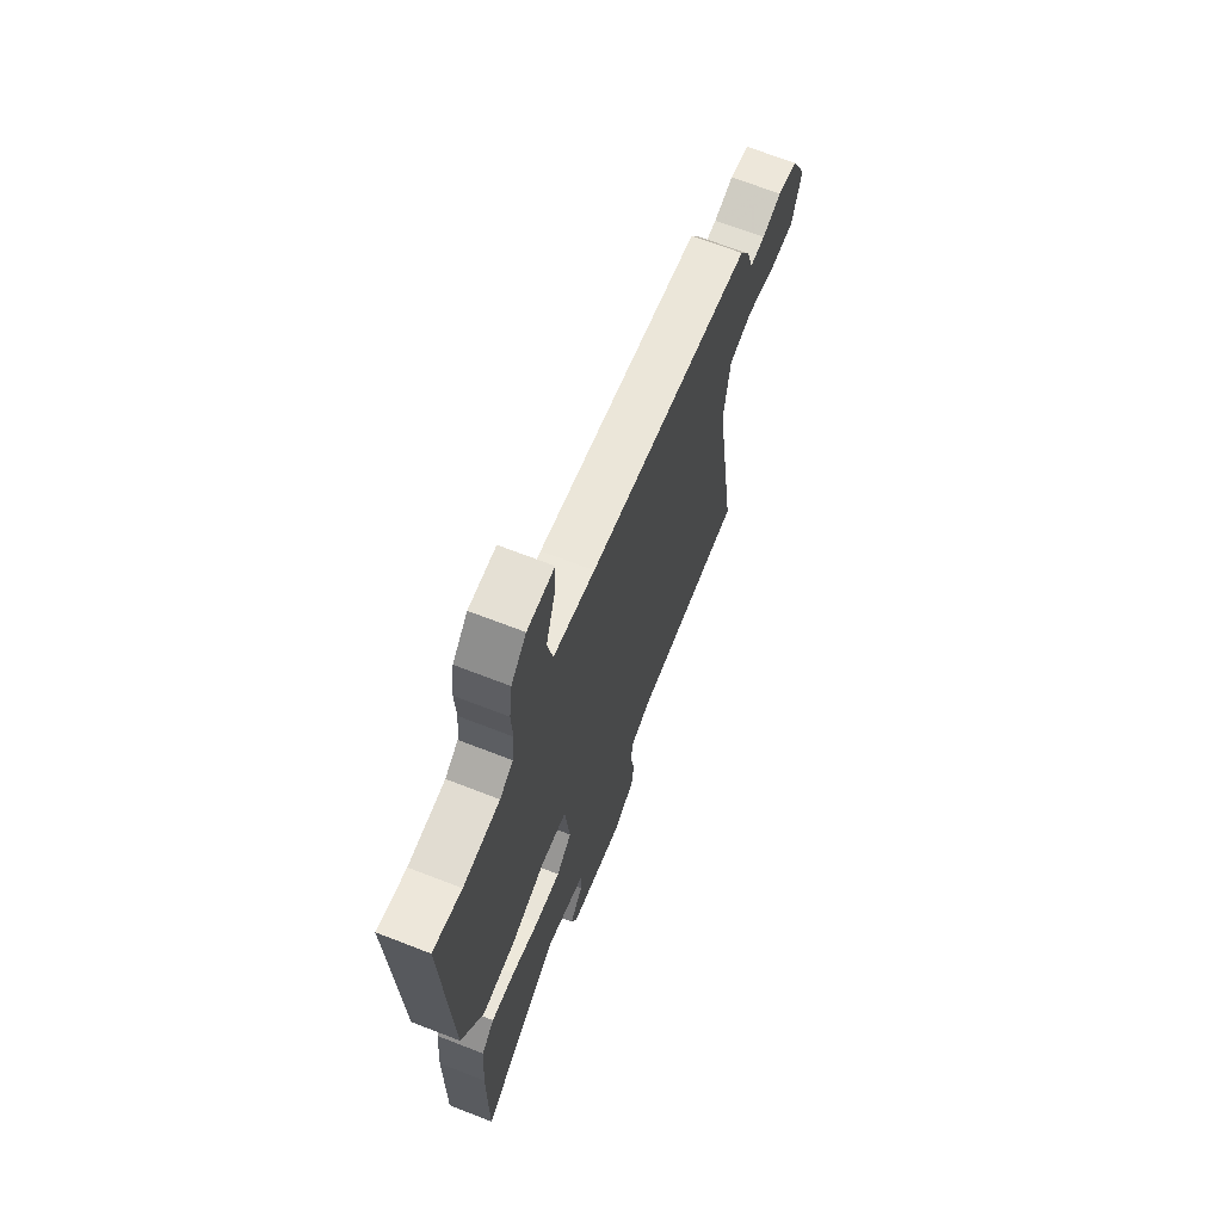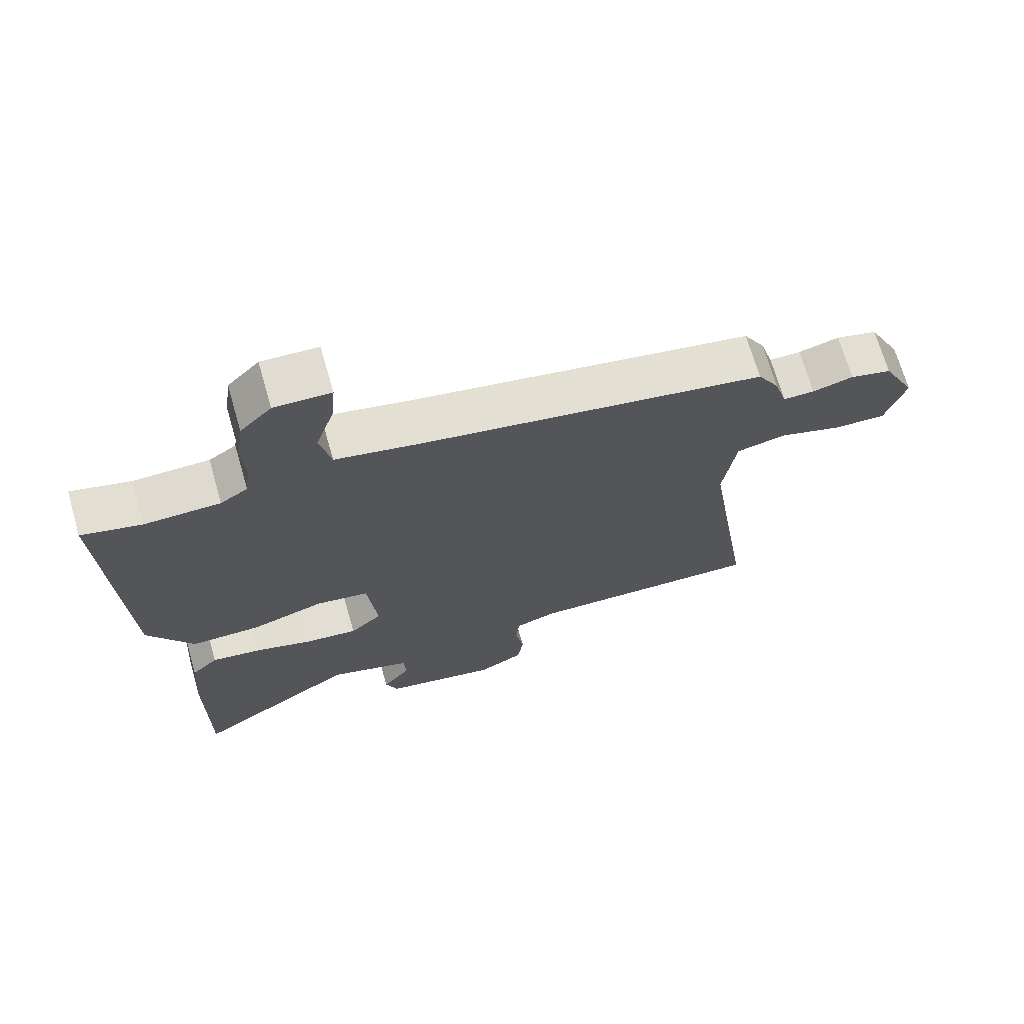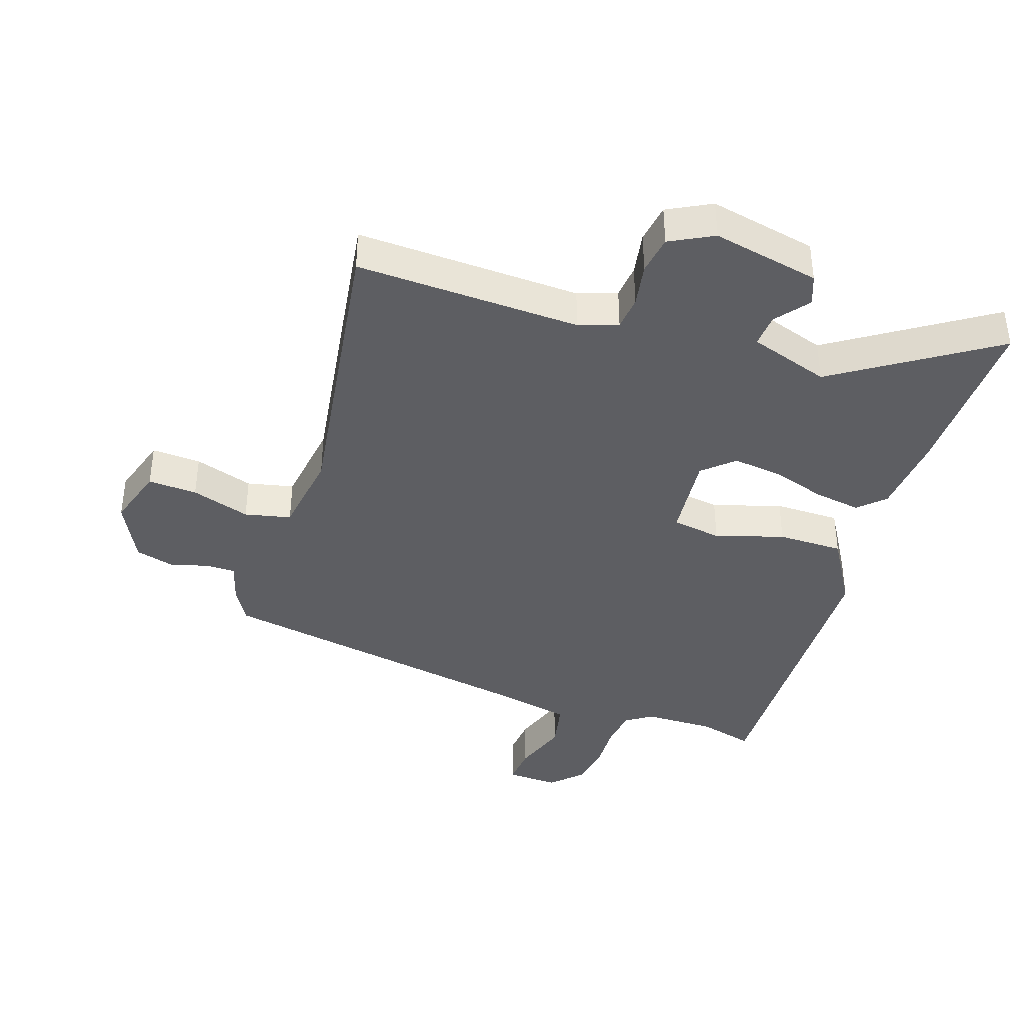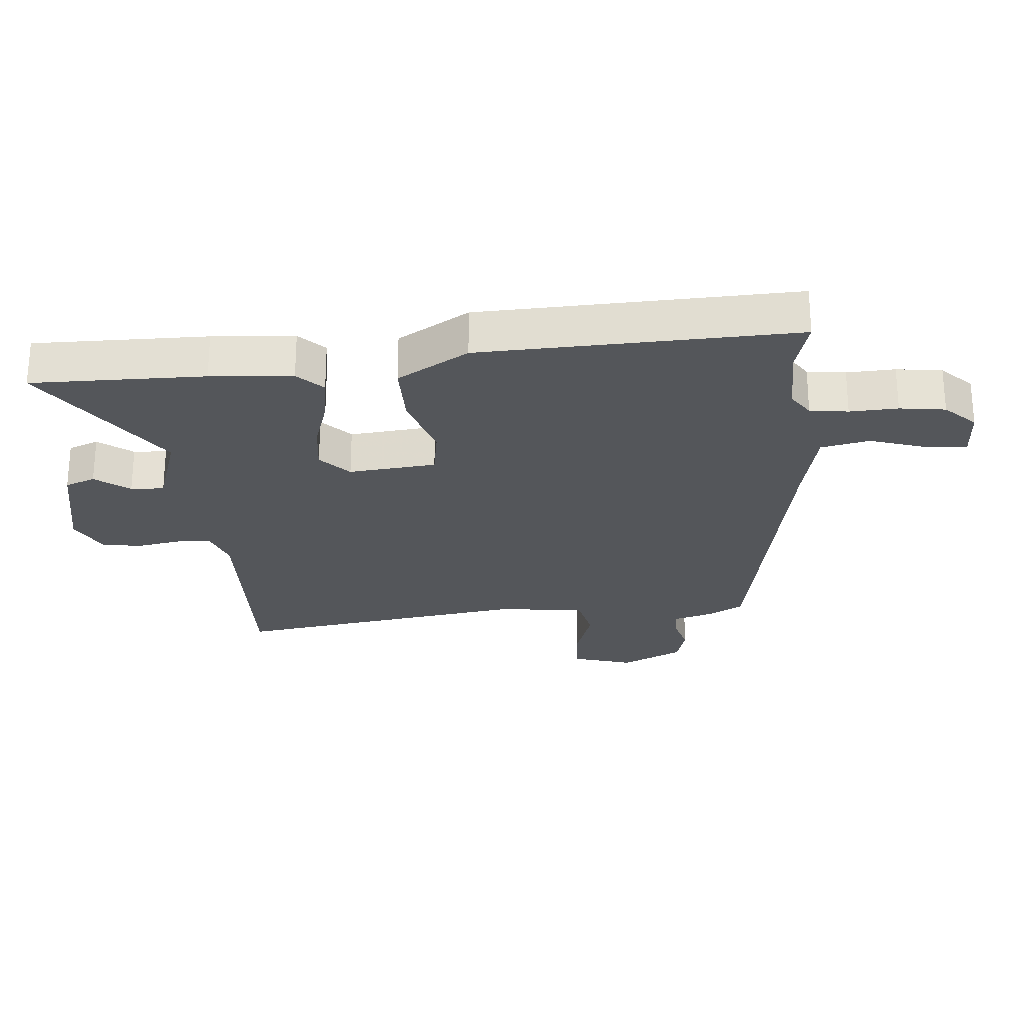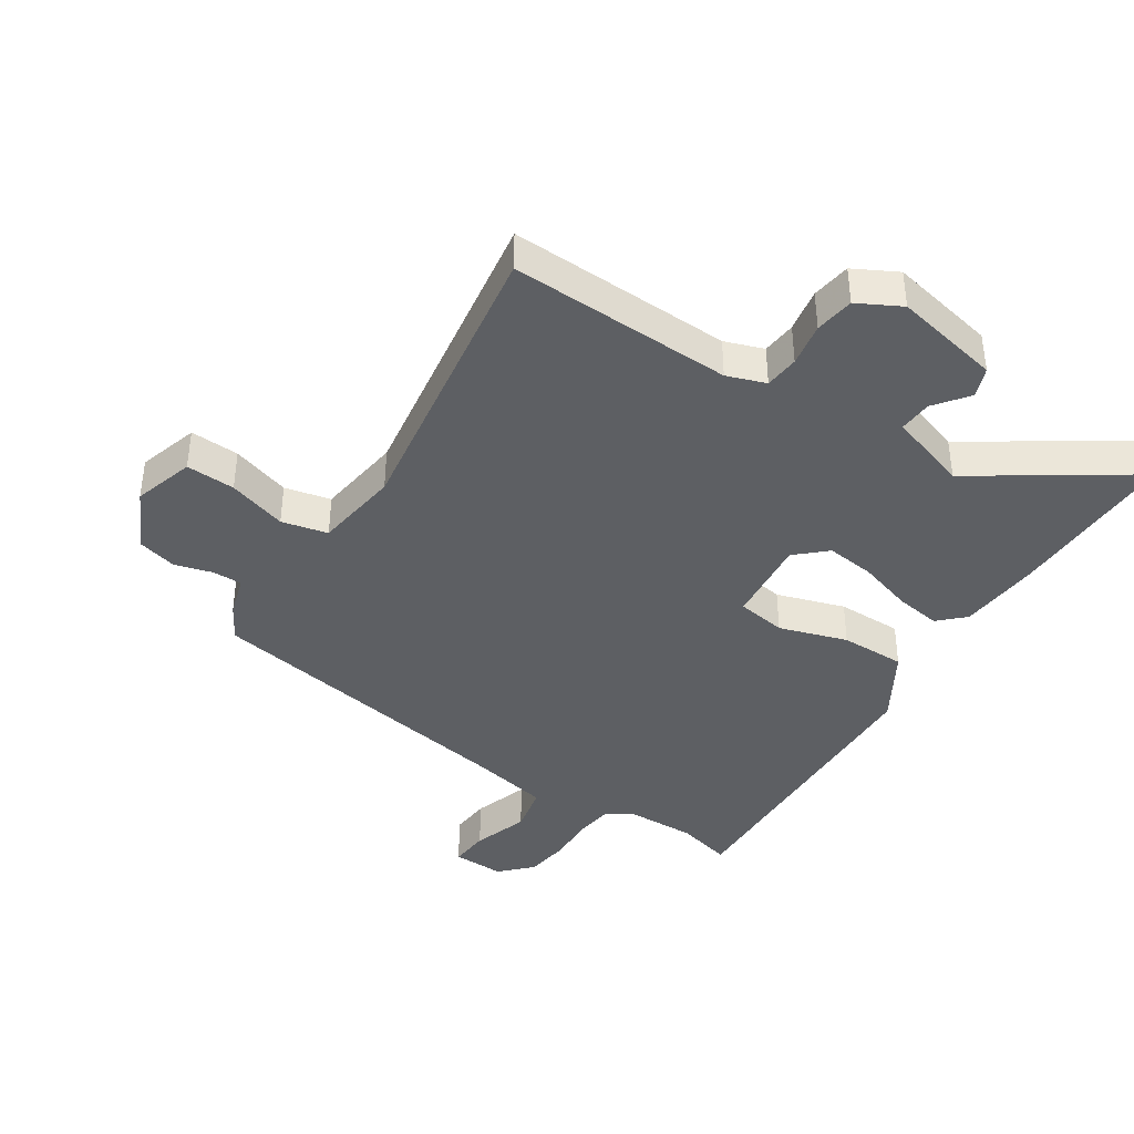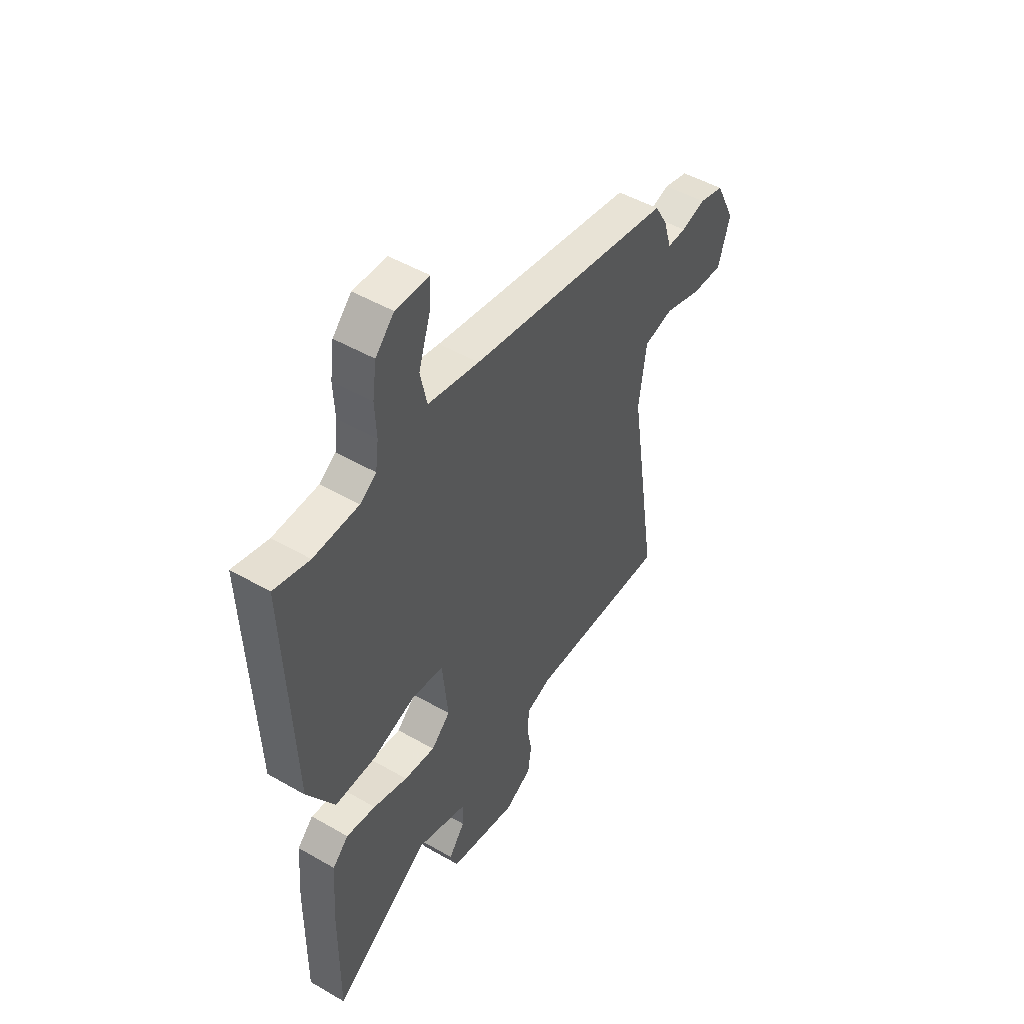
<metadata>
{"format":"obj","ext":"obj","renderer":"f3d","projection":"perspective","resolution":1024,"background":"white","views":[{"elev":68.0,"azim":-68.7,"up":"+Z"},{"elev":70.1,"azim":-16.1,"up":"+Z"},{"elev":-39.0,"azim":161.3,"up":"+Y"},{"elev":-25.2,"azim":-85.2,"up":"+Y"},{"elev":-40.0,"azim":147.0,"up":"+Y"},{"elev":49.1,"azim":-57.4,"up":"+Z"}]}
</metadata>
<code>
v 0.479 0.07 0.421
v 0.512 0.07 0.364
v 0.532 0.07 0.297
v 0.58 0.07 0.297
v 0.642 0.07 0.314
v 0.705 0.07 0.297
v 0.755 0.07 0.196
v 0.725 0.07 0.097
v 0.645 0.07 0.101
v 0.549 0.07 0.132
v 0.474 0.07 0.115
v 0.455 0.07 -0.025
v 0.529 0.07 -0.511
v 0.165 0.07 -0.498
v 0.102 0.07 -0.52
v 0.097 0.07 -0.576
v 0.11 0.07 -0.647
v 0.101 0.07 -0.711
v 0.031 0.07 -0.748
v -0.144 0.07 -0.712
v -0.163 0.07 -0.663
v -0.121 0.07 -0.608
v -0.118 0.07 -0.554
v -0.249 0.07 -0.511
v -0.501 0.07 -0.679
v -0.499 0.07 -0.398
v -0.489 0.07 -0.265
v -0.448 0.07 -0.225
v -0.372 0.07 -0.237
v -0.283 0.07 -0.265
v -0.203 0.07 -0.275
v -0.154 0.07 -0.23
v -0.169 0.07 -0.088
v -0.25 0.07 -0.075
v -0.361 0.07 -0.11
v -0.468 0.07 -0.11
v -0.538 0.07 0.006
v -0.558 0.07 0.515
v -0.467 0.07 0.491
v -0.351 0.07 0.493
v -0.309 0.07 0.521
v -0.301 0.07 0.583
v -0.305 0.07 0.661
v -0.295 0.07 0.735
v -0.247 0.07 0.784
v -0.161 0.07 0.781
v -0.166 0.07 0.715
v -0.196 0.07 0.623
v -0.179 0.07 0.544
v -0.047 0.07 0.516
v 0.479 0 0.421
v 0.512 0 0.364
v 0.532 0 0.297
v 0.58 0 0.297
v 0.642 0 0.314
v 0.705 0 0.297
v 0.755 0 0.196
v 0.725 0 0.097
v 0.645 0 0.101
v 0.549 0 0.132
v 0.474 0 0.115
v 0.455 0 -0.025
v 0.529 0 -0.511
v 0.165 0 -0.498
v 0.102 0 -0.52
v 0.097 0 -0.576
v 0.11 0 -0.647
v 0.101 0 -0.711
v 0.031 0 -0.748
v -0.144 0 -0.712
v -0.163 0 -0.663
v -0.121 0 -0.608
v -0.118 0 -0.554
v -0.249 0 -0.511
v -0.501 0 -0.679
v -0.499 0 -0.398
v -0.489 0 -0.265
v -0.448 0 -0.225
v -0.372 0 -0.237
v -0.283 0 -0.265
v -0.203 0 -0.275
v -0.154 0 -0.23
v -0.169 0 -0.088
v -0.25 0 -0.075
v -0.361 0 -0.11
v -0.468 0 -0.11
v -0.538 0 0.006
v -0.558 0 0.515
v -0.467 0 0.491
v -0.351 0 0.493
v -0.309 0 0.521
v -0.301 0 0.583
v -0.305 0 0.661
v -0.295 0 0.735
v -0.247 0 0.784
v -0.161 0 0.781
v -0.166 0 0.715
v -0.196 0 0.623
v -0.179 0 0.544
v -0.047 0 0.516
f 45 46 47 48
f 45 48 49
f 42 43 44 45
f 41 42 45 49
f 40 41 49 50
f 36 37 38 39
f 34 35 36 39
f 33 34 39 40
f 27 28 29 30
f 27 30 31
f 24 25 26 27
f 23 24 27 31
f 19 20 21 22
f 19 22 23
f 16 17 18 19
f 15 16 19 23
f 14 15 23 31
f 12 13 14 31
f 7 8 9 10
f 7 10 11
f 4 5 6 7
f 3 4 7 11
f 2 3 11
f 1 2 11
f 33 40 50 1
f 11 12 31 32
f 1 11 32 33
f 98 97 96 95
f 99 98 95
f 95 94 93 92
f 99 95 92 91
f 100 99 91 90
f 89 88 87 86
f 89 86 85 84
f 90 89 84 83
f 80 79 78 77
f 81 80 77
f 77 76 75 74
f 81 77 74 73
f 72 71 70 69
f 73 72 69
f 69 68 67 66
f 73 69 66 65
f 81 73 65 64
f 81 64 63 62
f 60 59 58 57
f 61 60 57
f 57 56 55 54
f 61 57 54 53
f 61 53 52
f 61 52 51
f 51 100 90 83
f 82 81 62 61
f 83 82 61 51
f 1 51 52 2
f 2 52 53 3
f 3 53 54 4
f 4 54 55 5
f 5 55 56 6
f 6 56 57 7
f 7 57 58 8
f 8 58 59 9
f 9 59 60 10
f 10 60 61 11
f 11 61 62 12
f 12 62 63 13
f 13 63 64 14
f 14 64 65 15
f 15 65 66 16
f 16 66 67 17
f 17 67 68 18
f 18 68 69 19
f 19 69 70 20
f 20 70 71 21
f 21 71 72 22
f 22 72 73 23
f 23 73 74 24
f 24 74 75 25
f 25 75 76 26
f 26 76 77 27
f 27 77 78 28
f 28 78 79 29
f 29 79 80 30
f 30 80 81 31
f 31 81 82 32
f 32 82 83 33
f 33 83 84 34
f 34 84 85 35
f 35 85 86 36
f 36 86 87 37
f 37 87 88 38
f 38 88 89 39
f 39 89 90 40
f 40 90 91 41
f 41 91 92 42
f 42 92 93 43
f 43 93 94 44
f 44 94 95 45
f 45 95 96 46
f 46 96 97 47
f 47 97 98 48
f 48 98 99 49
f 49 99 100 50
f 50 100 51 1

</code>
